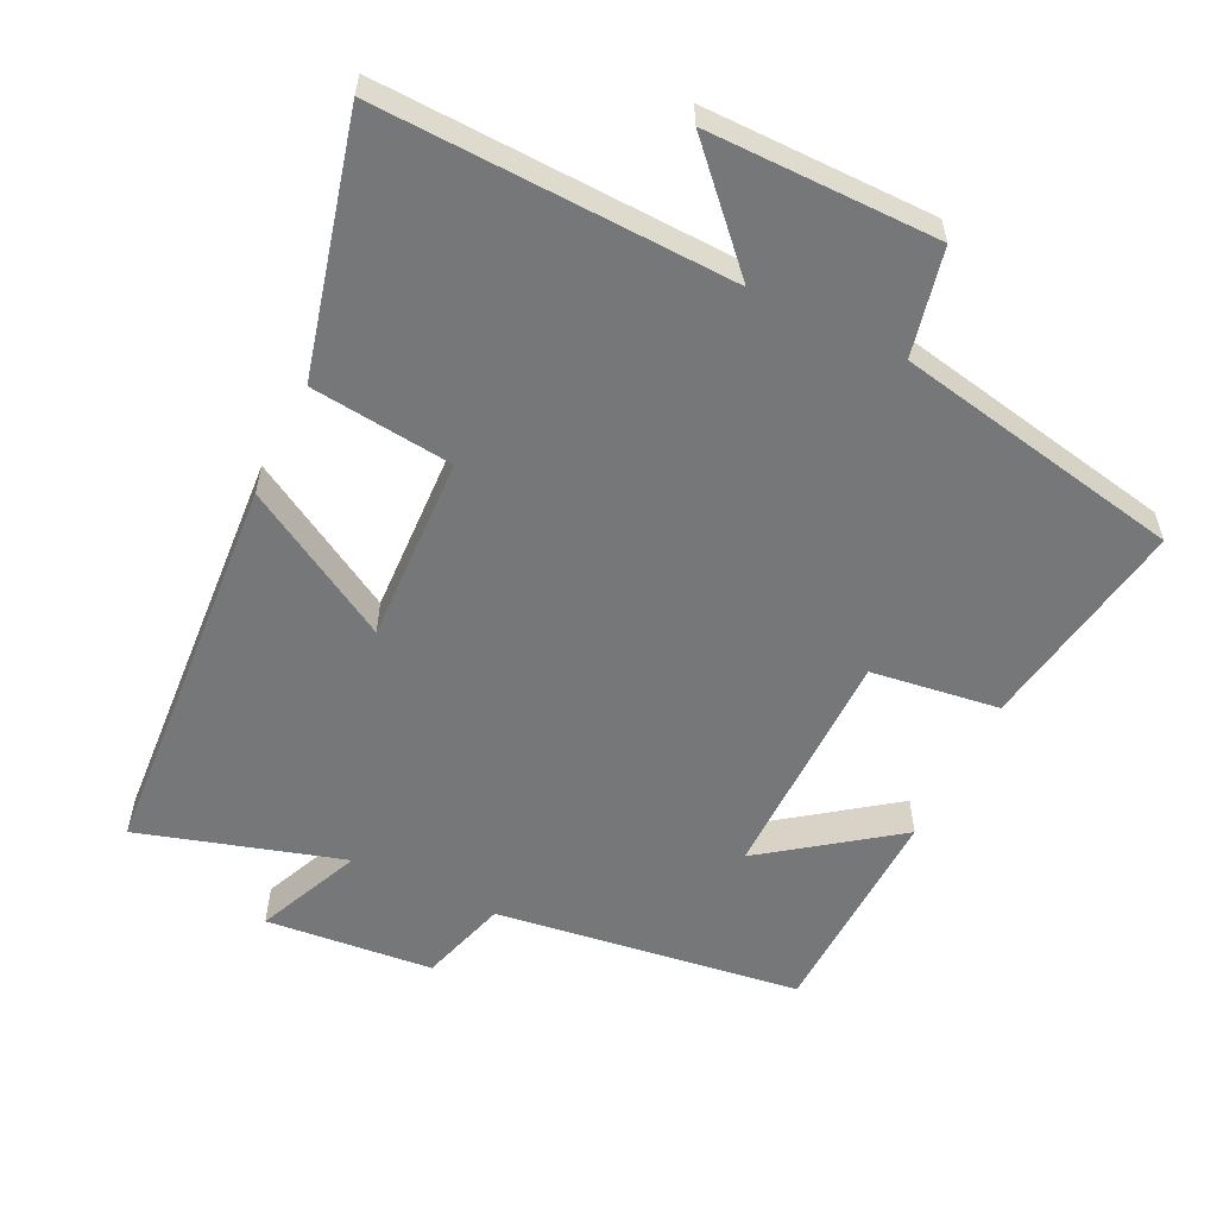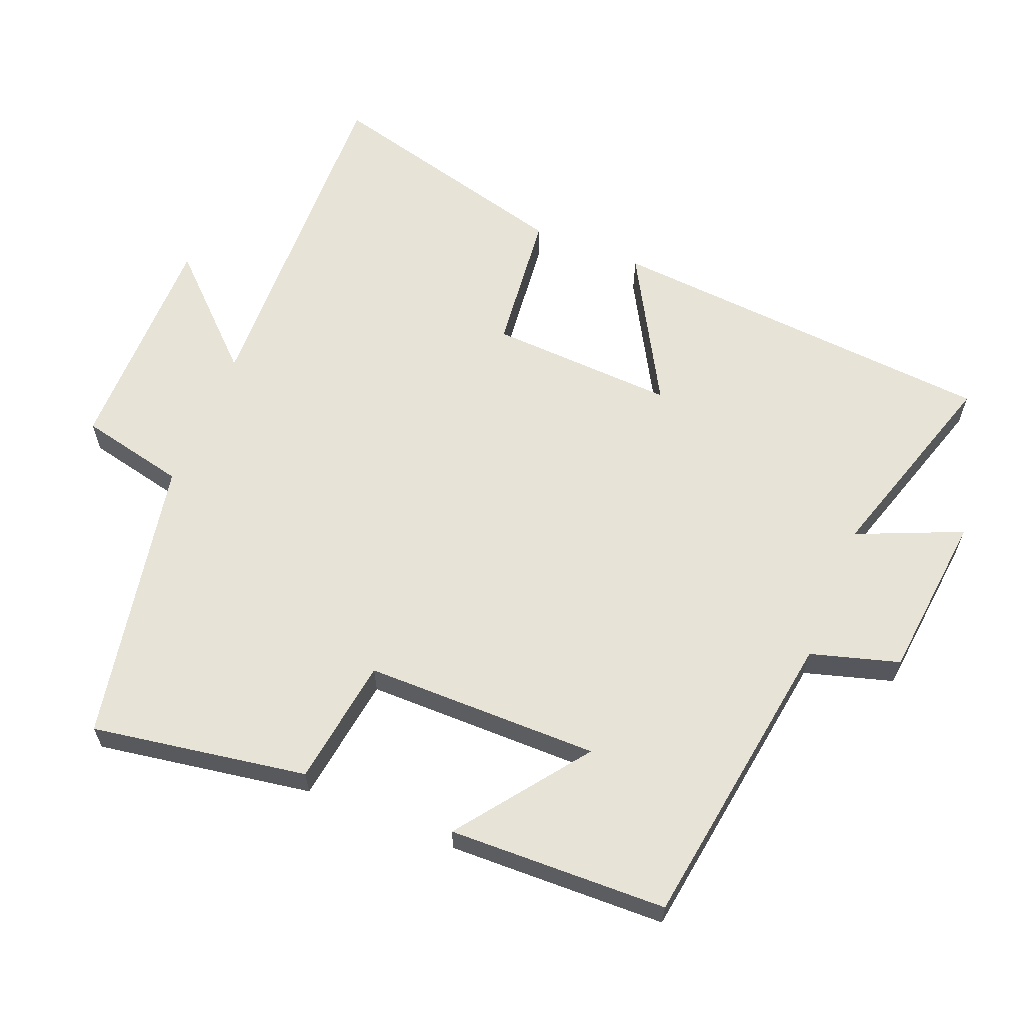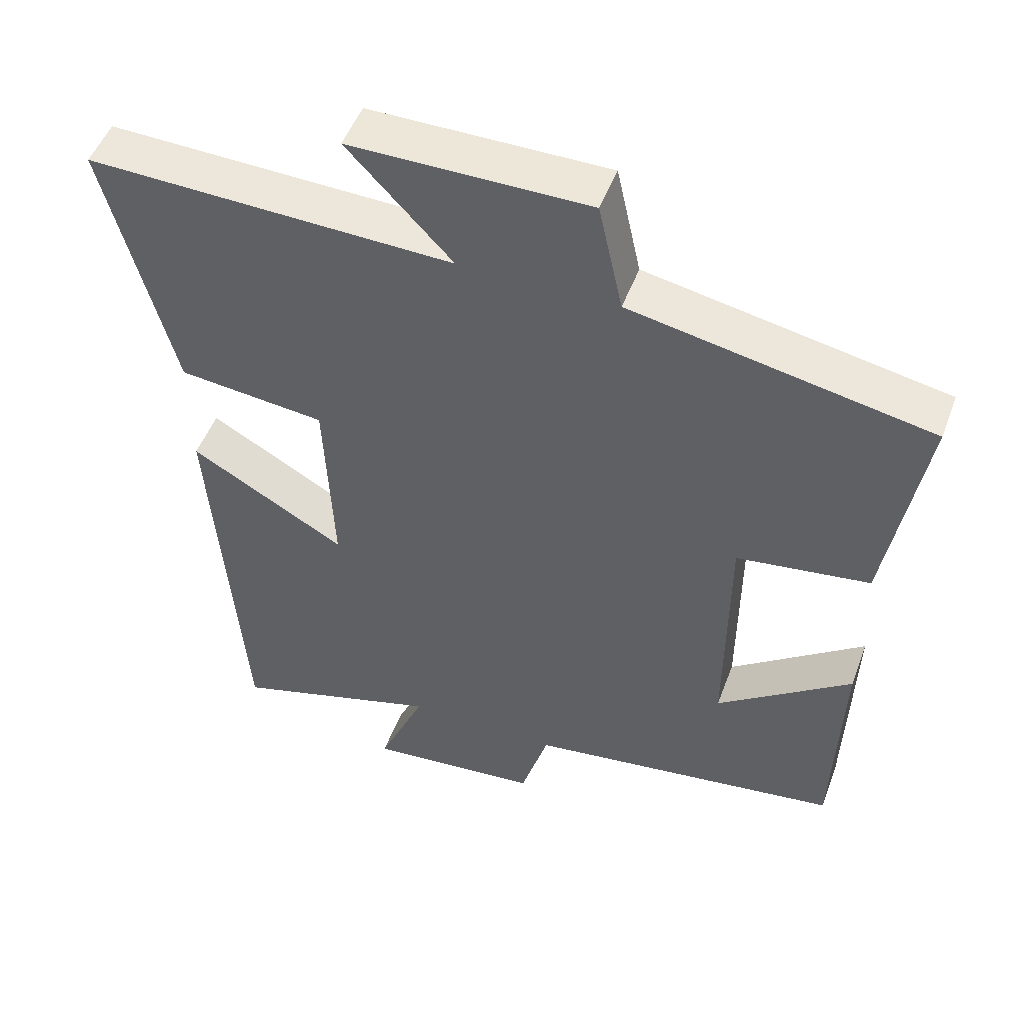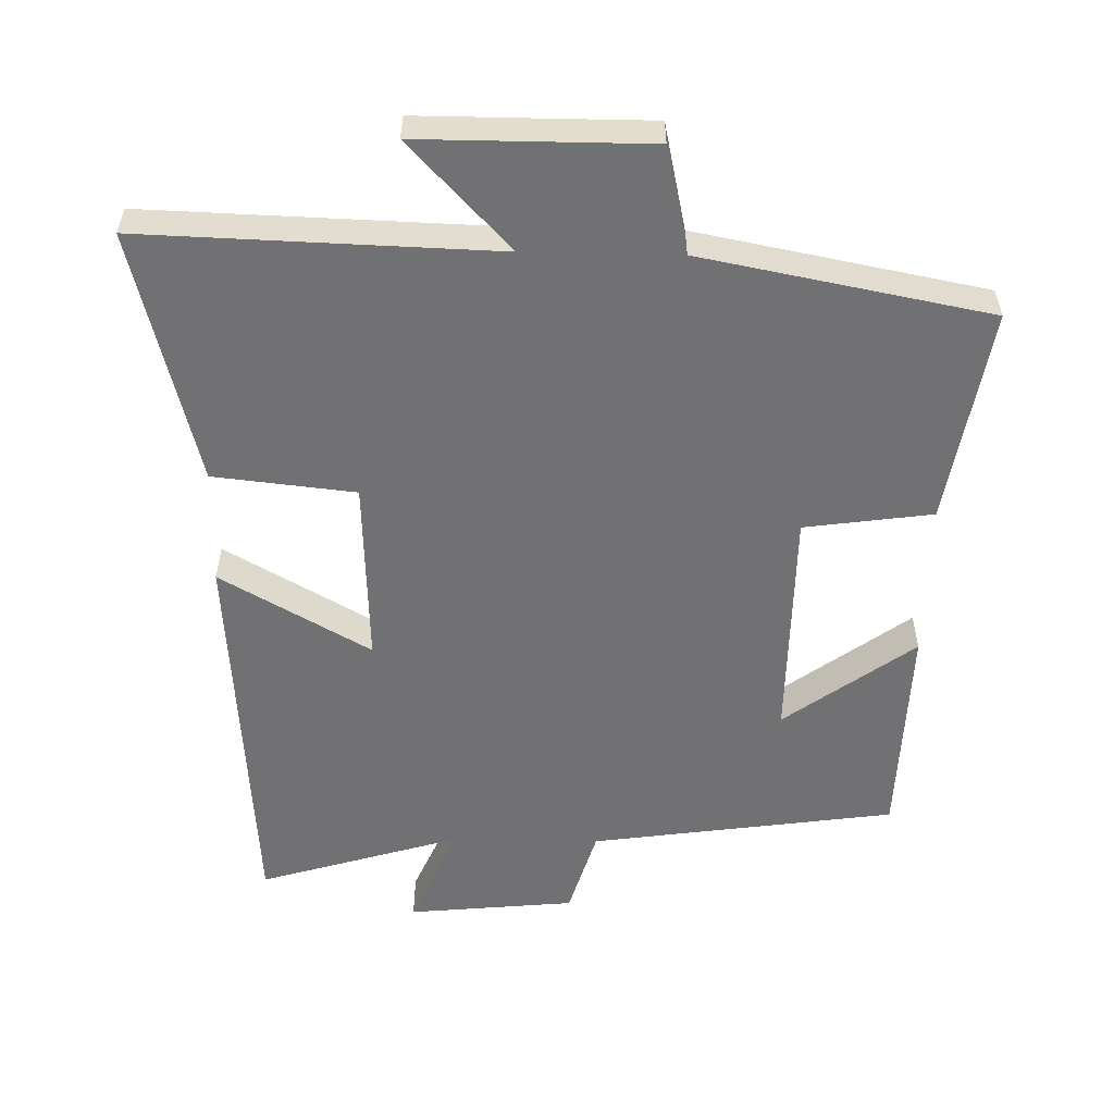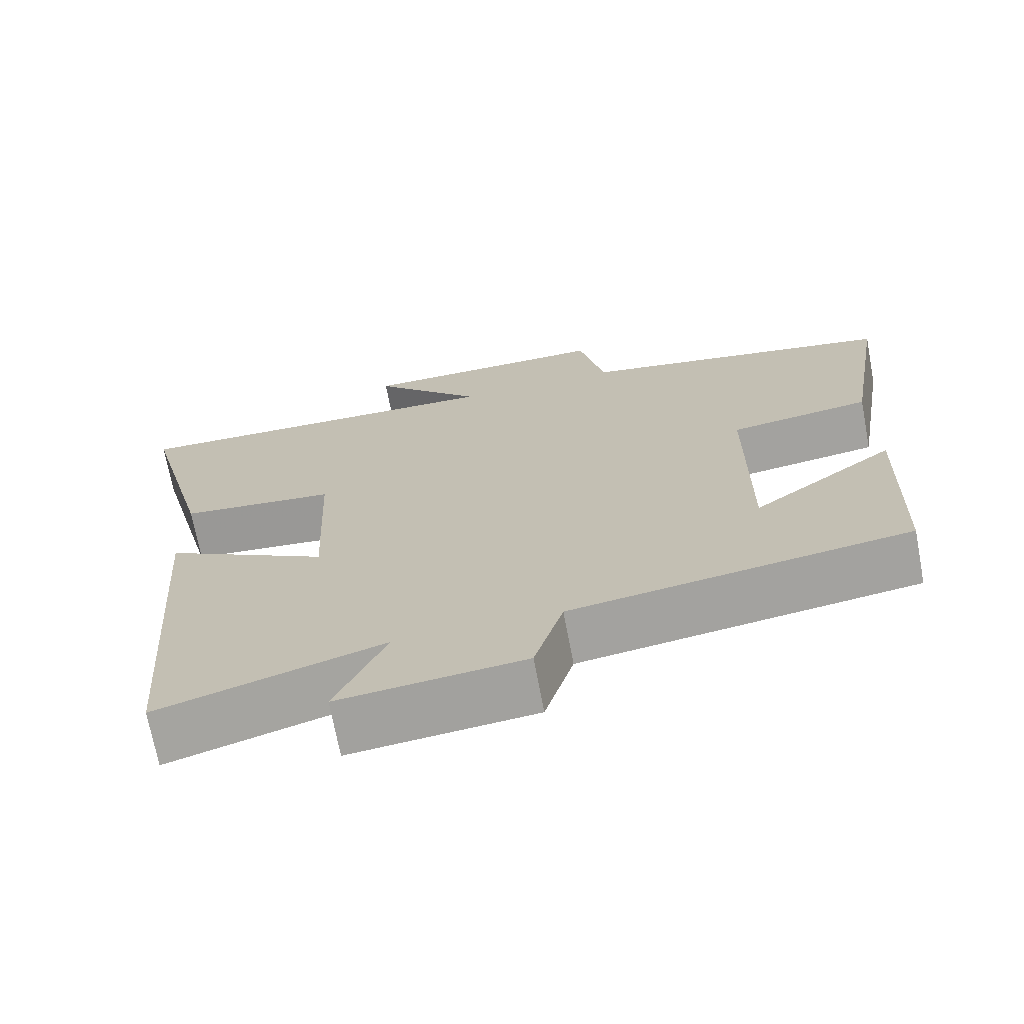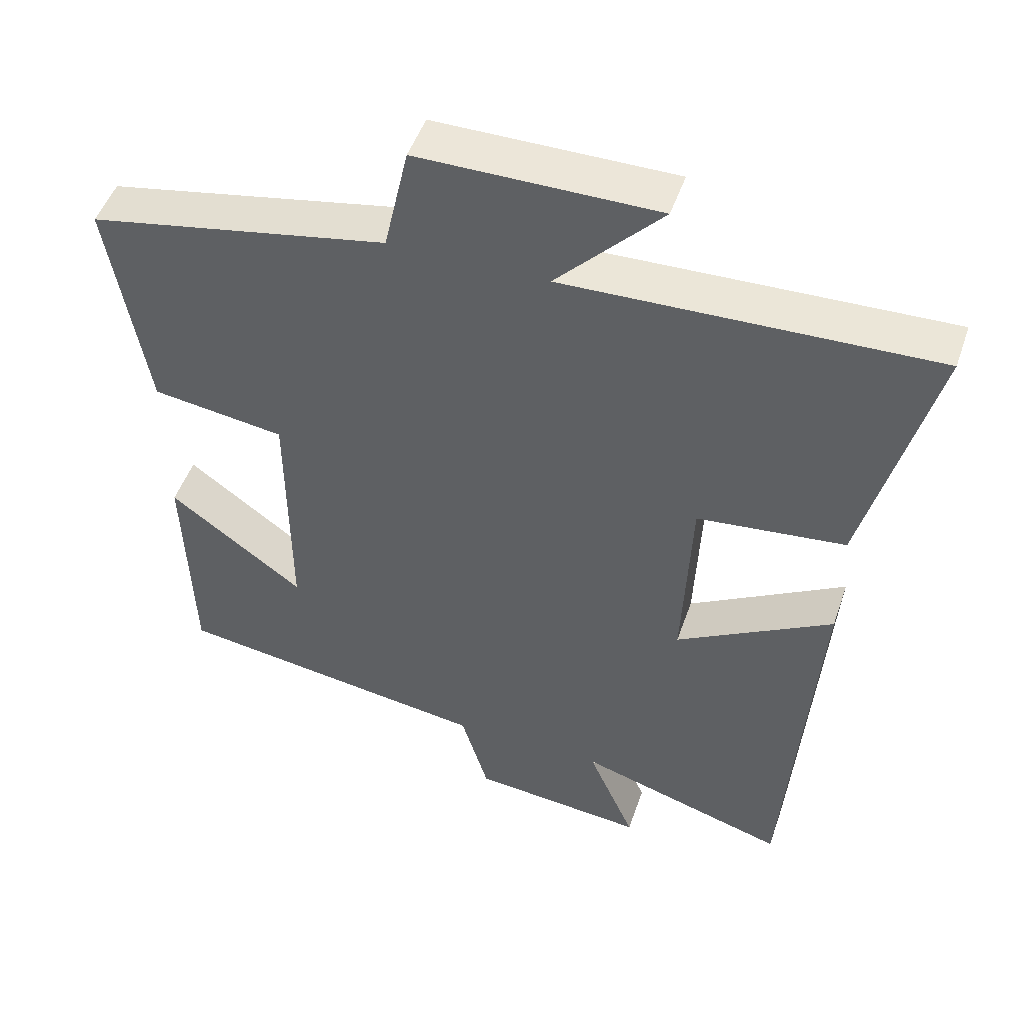
<metadata>
{"format":"obj","ext":"obj","renderer":"f3d","projection":"perspective","resolution":1024,"background":"white","views":[{"elev":-57.1,"azim":-26.1,"up":"+Y"},{"elev":62.3,"azim":112.2,"up":"+Y"},{"elev":50.1,"azim":20.2,"up":"+Z"},{"elev":-55.3,"azim":-1.2,"up":"+Y"},{"elev":-70.7,"azim":10.7,"up":"+Z"},{"elev":49.0,"azim":-161.3,"up":"+Z"}]}
</metadata>
<code>
v -0.458 0.07 -0.589
v -0.5 0.07 -0.019
v -0.283 0.07 -0.143
v -0.295 0.07 0.127
v -0.5 0.07 0.149
v -0.594 0.07 0.516
v -0.084 0.07 0.5
v -0.23 0.07 0.654
v 0.102 0.07 0.654
v 0.136 0.07 0.5
v 0.552 0.07 0.42
v 0.5 0.07 0.108
v 0.315 0.07 0.082
v 0.313 0.07 -0.258
v 0.5 0.07 -0.12
v 0.49 0.07 -0.437
v 0.049 0.07 -0.5
v 0.011 0.07 -0.628
v -0.231 0.07 -0.652
v -0.165 0.07 -0.5
v -0.458 0 -0.589
v -0.5 0 -0.019
v -0.283 0 -0.143
v -0.295 0 0.127
v -0.5 0 0.149
v -0.594 0 0.516
v -0.084 0 0.5
v -0.23 0 0.654
v 0.102 0 0.654
v 0.136 0 0.5
v 0.552 0 0.42
v 0.5 0 0.108
v 0.315 0 0.082
v 0.313 0 -0.258
v 0.5 0 -0.12
v 0.49 0 -0.437
v 0.049 0 -0.5
v 0.011 0 -0.628
v -0.231 0 -0.652
v -0.165 0 -0.5
f 17 18 19 20
f 16 17 20
f 14 15 16
f 14 16 20
f 13 14 20 1
f 10 11 12 13
f 7 8 9 10
f 7 10 13
f 4 5 6 7
f 3 4 7 13
f 1 2 3
f 1 3 13
f 40 39 38 37
f 40 37 36
f 36 35 34
f 40 36 34
f 21 40 34 33
f 33 32 31 30
f 30 29 28 27
f 33 30 27
f 27 26 25 24
f 33 27 24 23
f 23 22 21
f 33 23 21
f 1 21 22 2
f 2 22 23 3
f 3 23 24 4
f 4 24 25 5
f 5 25 26 6
f 6 26 27 7
f 7 27 28 8
f 8 28 29 9
f 9 29 30 10
f 10 30 31 11
f 11 31 32 12
f 12 32 33 13
f 13 33 34 14
f 14 34 35 15
f 15 35 36 16
f 16 36 37 17
f 17 37 38 18
f 18 38 39 19
f 19 39 40 20
f 20 40 21 1

</code>
